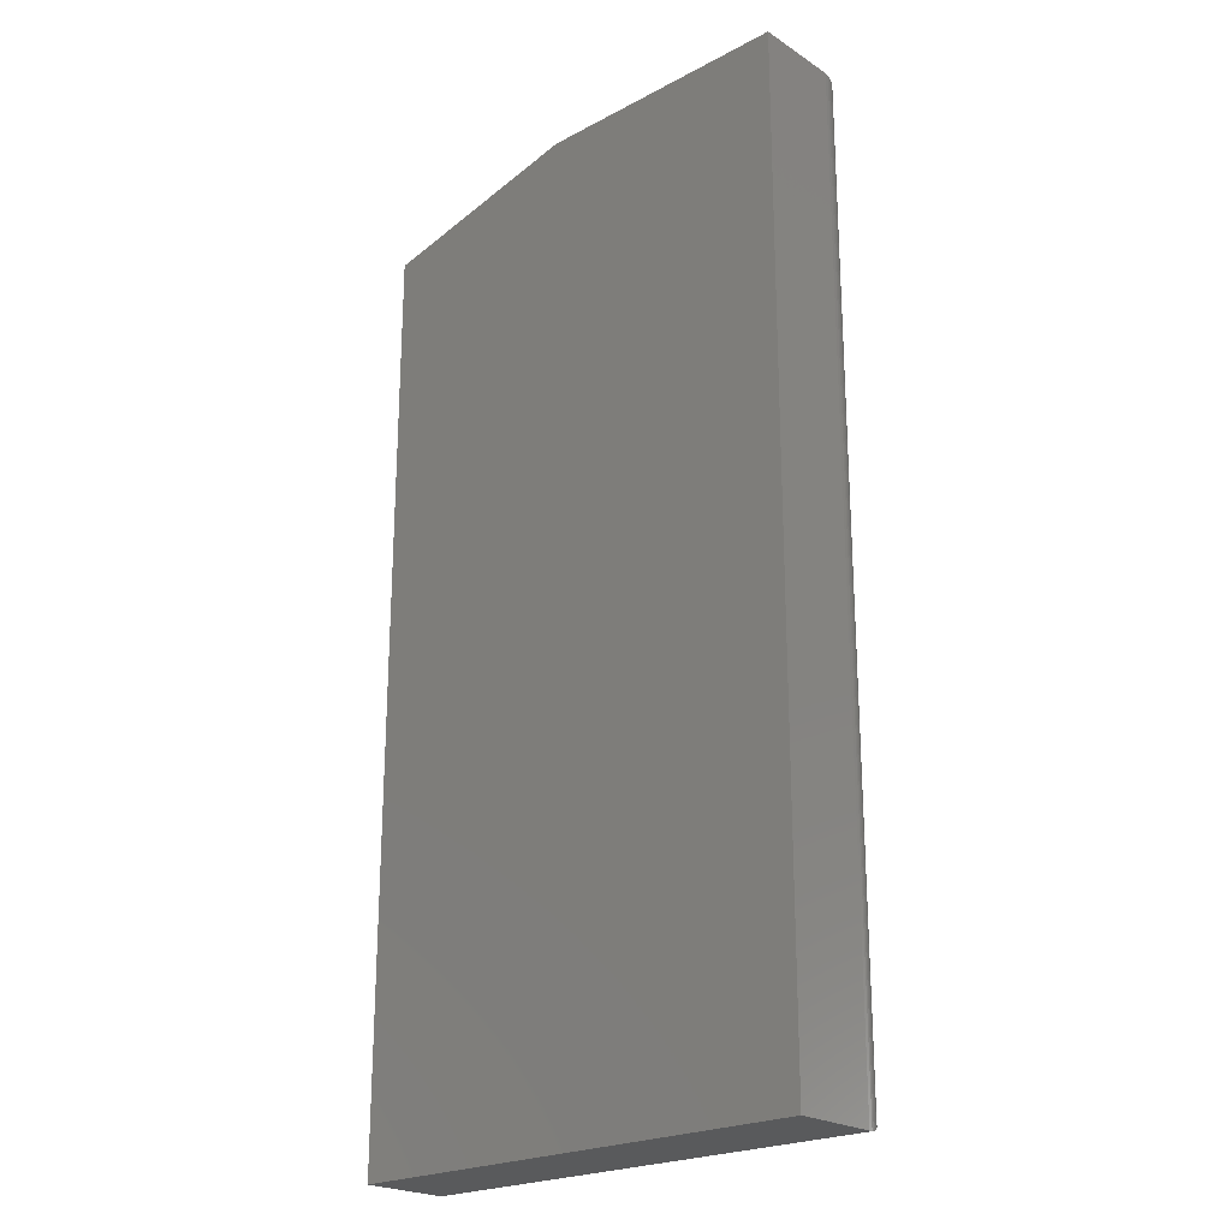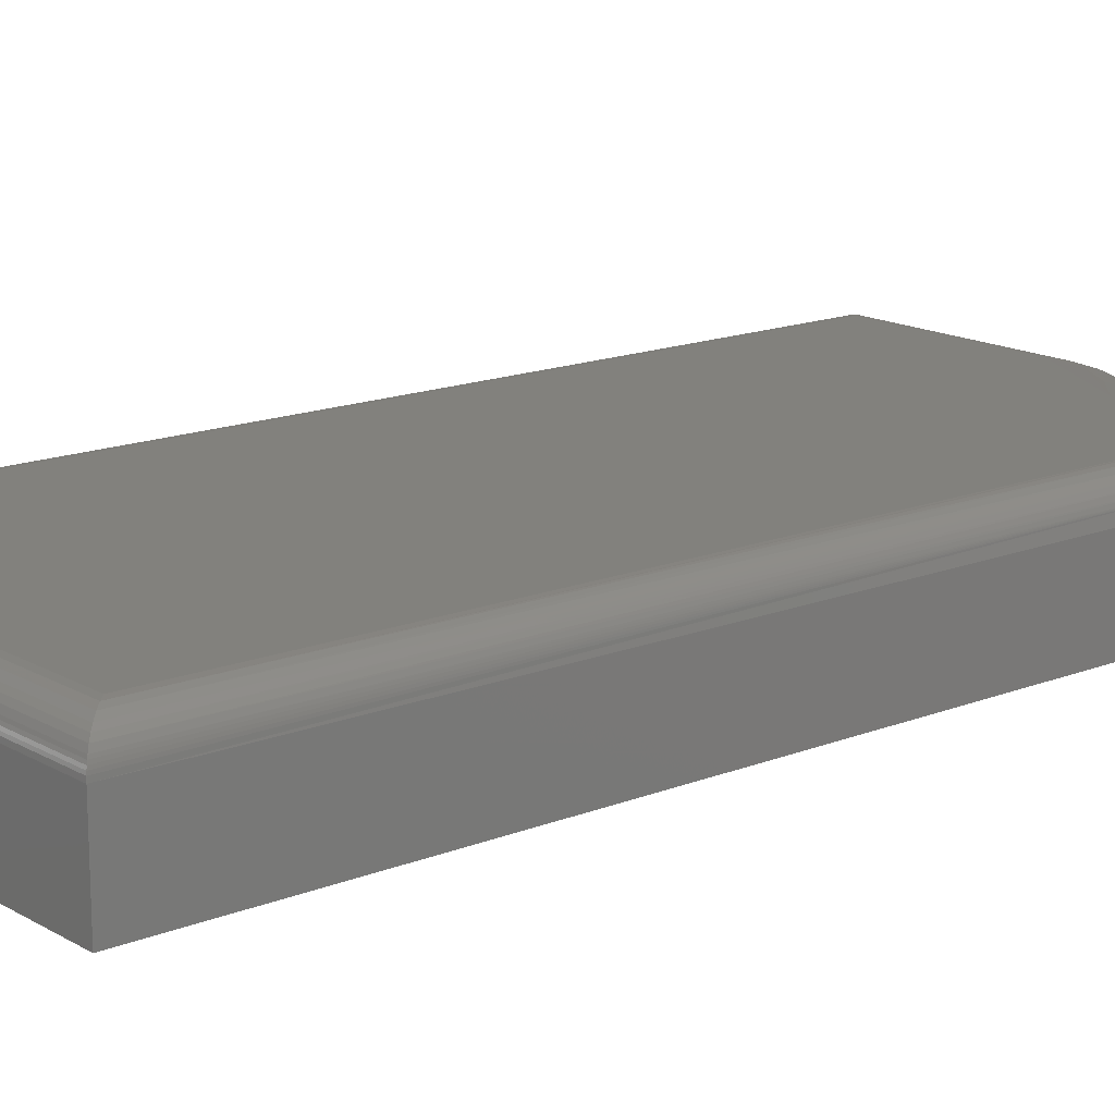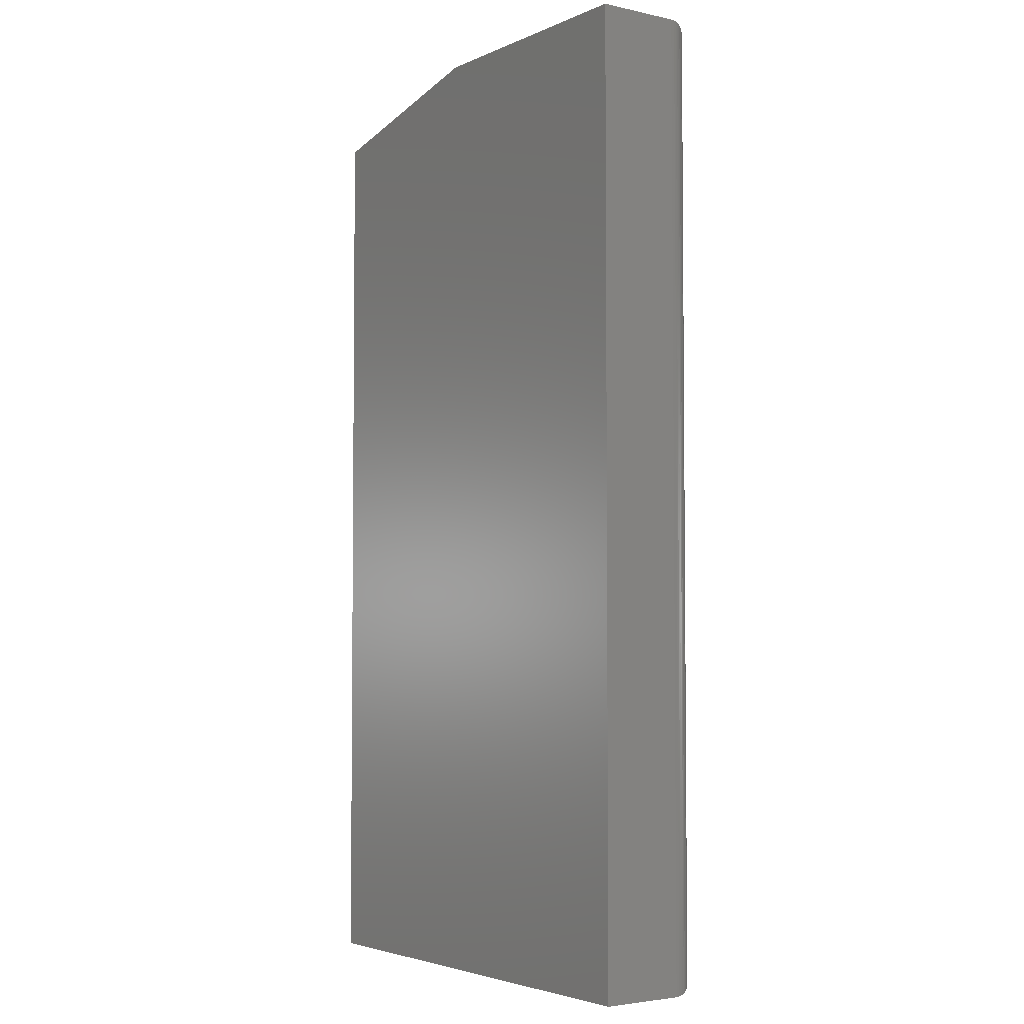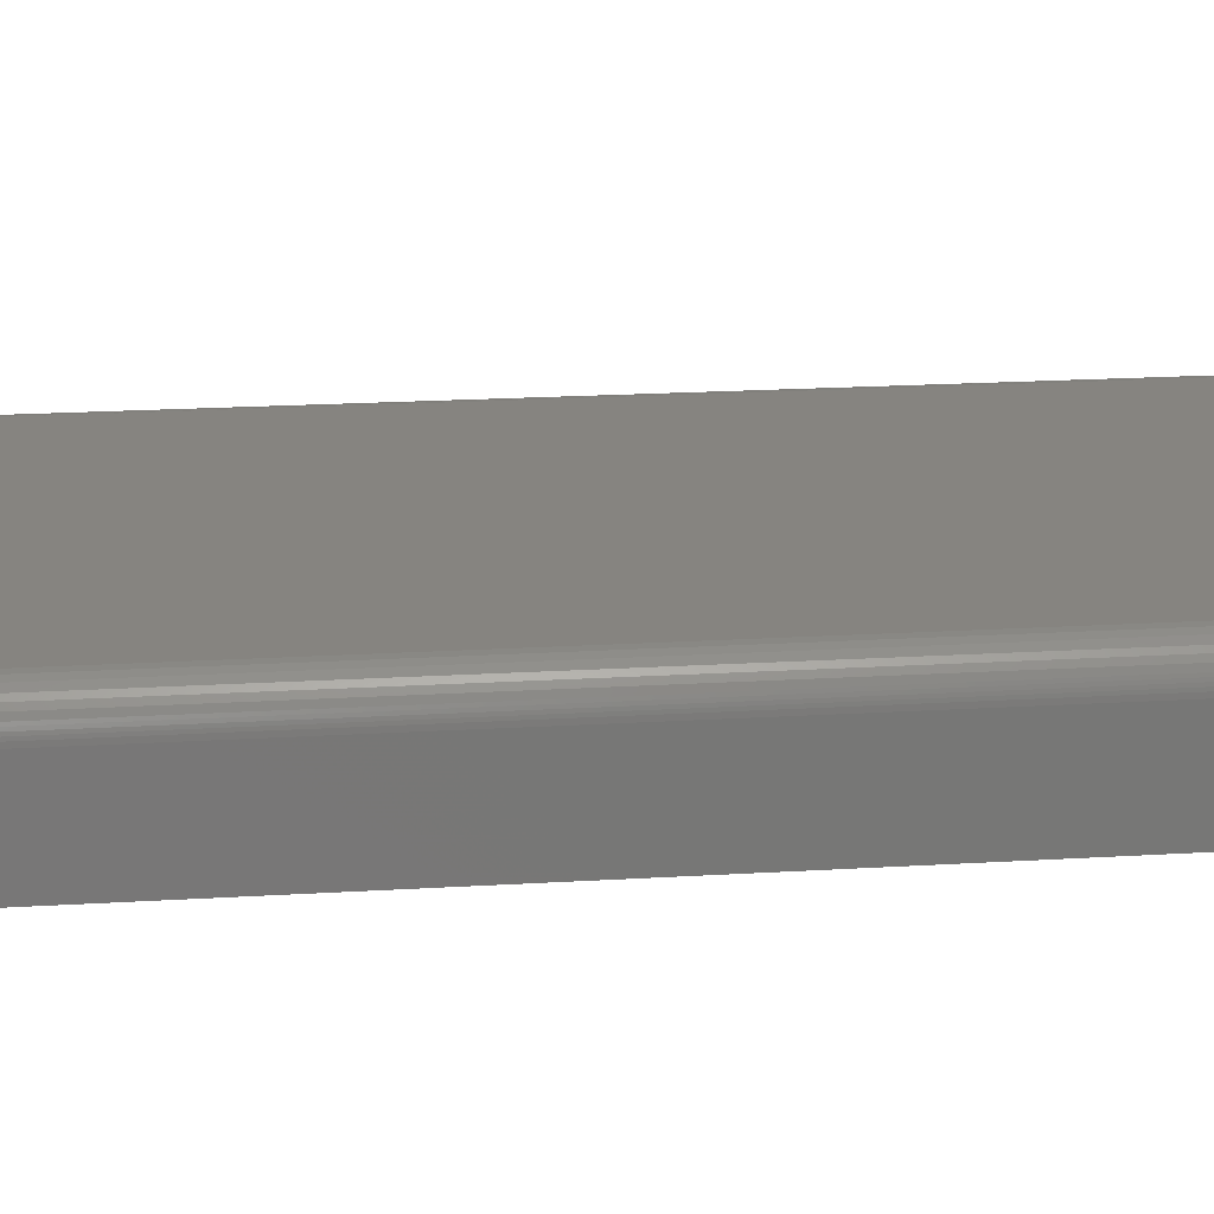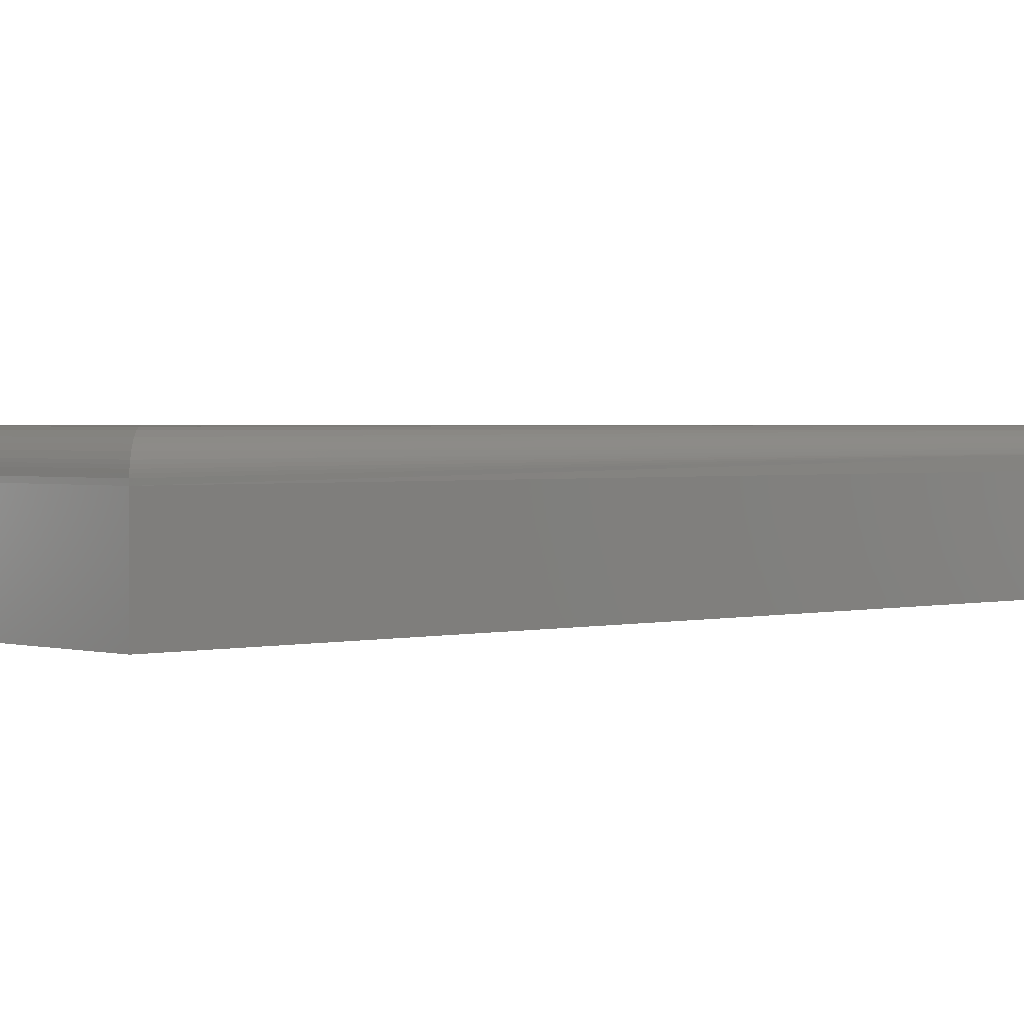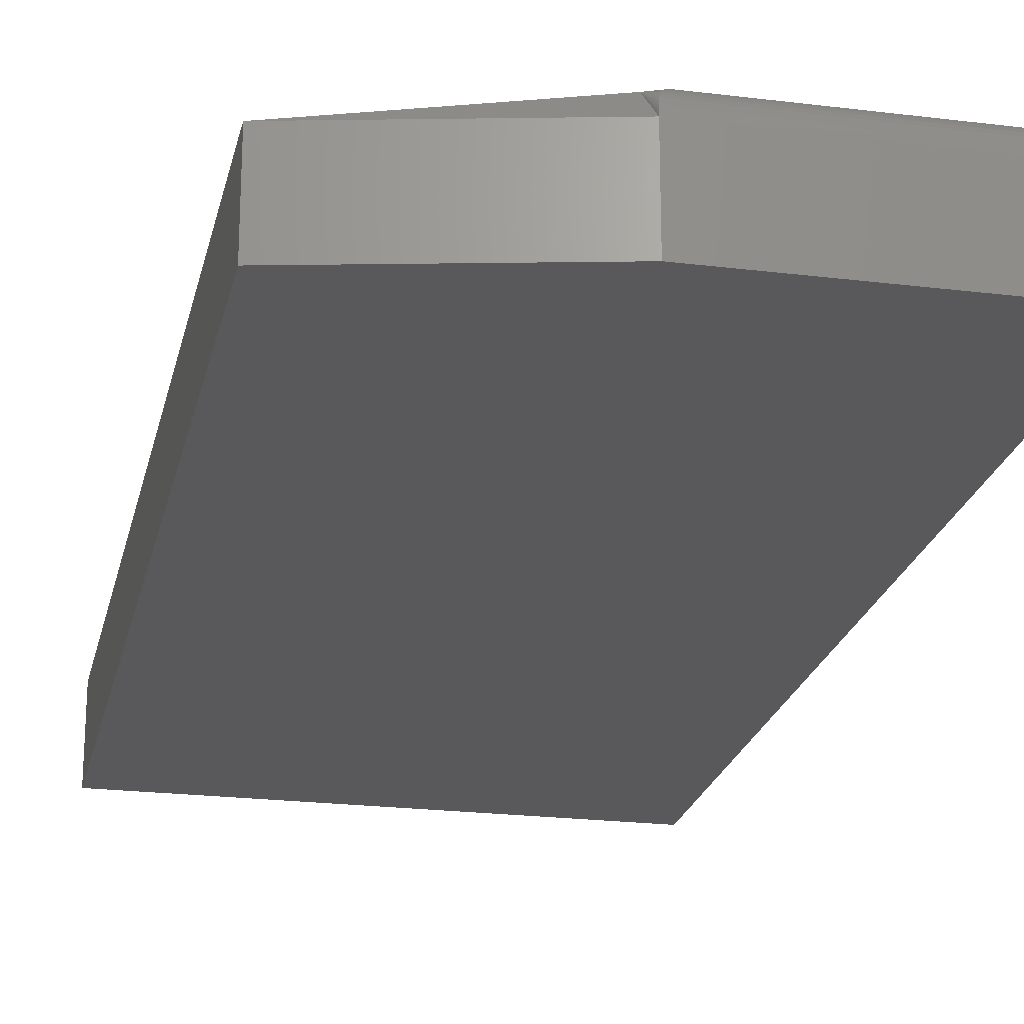
<metadata>
{"format":"stl","ext":"stl","renderer":"f3d","projection":"perspective","resolution":1024,"background":"white","views":[{"elev":-22.7,"azim":-137.8,"up":"+Y"},{"elev":15.5,"azim":50.1,"up":"+Z"},{"elev":-3.7,"azim":-125.6,"up":"+Y"},{"elev":20.4,"azim":-96.3,"up":"+Z"},{"elev":1.6,"azim":46.9,"up":"+Z"},{"elev":-22.3,"azim":167.9,"up":"+Z"}]}
</metadata>
<code>
# stl→obj: 133 verts, 262 faces
v 0.1563 -0.1125 0.04202
v 0.1611 -0.7314 0.04151
v 0.1579 -0.111 0.04197
v 0.1562 -0.7266 0.04202
v 0.1622 -0.1058 0.04125
v 0.1658 -0.7361 0.04
v 0.1674 -0.09735 0.03922
v 0.1702 -0.7405 0.03741
v 0.1718 -0.0872 0.03611
v 0.1731 -0.7434 0.03492
v 0.1747 -0.07822 0.03304
v 0.1755 -0.7458 0.032
v 0.1769 -0.069 0.02975
v 0.1774 -0.7477 0.02872
v 0.178 -0.06235 0.02734
v 0.1781 -0.7484 0.02699
v 0.1787 -0.7491 0.02518
v 0.1792 -0.7495 0.02336
v 0.1795 -0.7498 0.02148
v 0.1797 -0.75 0.01859
v 0.1797 -0.03906 0.01859
v -0.1875 4.088e-18 0.01859
v 0.01562 -4.819e-05 0.02009
v 0.01562 1.536e-17 0.01859
v -0.1873 -0.0001798 0.02148
v -0.1641 -0.02344 0.04202
v -0.02354 -0.02191 0.04197
v -0.1689 -0.01858 0.04151
v -0.02628 -0.02342 0.04202
v 0.01558 -0.0001928 0.02159
v 0.01471 -0.002507 0.02913
v -0.1833 -0.004216 0.032
v 0.01411 -0.003782 0.03135
v 0.01331 -0.005019 0.03308
v 0.009802 -0.008485 0.03663
v -0.178 -0.009469 0.03741
v 0.008201 -0.009486 0.03742
v 0.005676 -0.01078 0.03831
v -0.1736 -0.0139 0.04
v -0.008153 -0.01581 0.04075
v -0.1809 -0.006629 0.03492
v 0.01056 -0.007901 0.03613
v 0.01202 -0.006579 0.03487
v 0.0155 -0.0004297 0.02305
v -0.187 -0.0004912 0.02336
v 0.01539 -0.0007519 0.02447
v -0.1866 -0.0009455 0.02518
v 0.01513 -0.001539 0.02694
v -0.1859 -0.00156 0.02699
v -0.1852 -0.002303 0.02872
v -0.1875 0 -0.04688
v 0.01562 1.128e-17 -0.04688
v -0.1641 -0.7266 0.04202
v 0.06499 -0.06796 0.04202
v 0.1797 -0.03906 -0.04688
v 0.1797 -0.75 -0.04688
v -0.1875 -0.75 -0.04688
v 0.02922 -0.03063 0.03978
v 0.0357 -0.04007 0.04081
v 0.04168 -0.03558 0.03946
v 0.04146 -0.02149 0.03603
v 0.0554 -0.02268 0.03411
v 0.0436 -0.01938 0.03494
v 0.04781 -0.03052 0.03761
v 0.05867 -0.03055 0.03611
v 0.05061 -0.02793 0.03655
v 0.08565 -0.0618 0.04021
v 0.06931 -0.05469 0.0404
v 0.05251 -0.04738 0.0406
v 0.0441 -0.04372 0.04071
v 0.004306 -0.02075 0.04043
v 0.1592 -0.0938 0.03932
v 0.151 -0.09024 0.03942
v 0.1347 -0.08313 0.03962
v 0.1183 -0.07602 0.03981
v 0.102 -0.06891 0.04001
v 0.02 -0.01278 0.03659
v 0.01761 -0.01435 0.03755
v 0.0318 -0.01608 0.03576
v 0.06327 -0.02488 0.03356
v 0.07114 -0.02708 0.03301
v 0.08687 -0.03147 0.0319
v 0.1022 -0.03575 0.03083
v 0.1175 -0.04002 0.02976
v 0.1328 -0.0443 0.02868
v 0.1481 -0.04857 0.02761
v 0.1634 -0.05285 0.02654
v 0.171 -0.05499 0.026
v 0.01113 -0.01769 0.03923
v 0.01435 -0.01613 0.0385
v 0.1637 -0.08399 0.03632
v 0.1667 -0.07534 0.03336
v 0.169 -0.06645 0.03017
v 0.02953 -0.01792 0.03679
v 0.02644 -0.02006 0.03785
v 0.02336 -0.02197 0.03869
v 0.01677 -0.02569 0.0401
v 0.03853 -0.024 0.0372
v 0.03558 -0.02624 0.03815
v 0.04999 -0.03887 0.03925
v 0.05453 -0.03475 0.03778
v 0.0583 -0.04217 0.03903
v 0.06273 -0.03772 0.03746
v 0.06673 -0.03317 0.03568
v 0.07491 -0.04876 0.03861
v 0.07911 -0.04365 0.03681
v 0.08285 -0.03841 0.03481
v 0.09106 -0.05516 0.03819
v 0.09504 -0.04941 0.03619
v 0.09852 -0.04351 0.03397
v 0.1072 -0.06157 0.03778
v 0.111 -0.05517 0.03556
v 0.1142 -0.04861 0.03312
v 0.1234 -0.06798 0.03736
v 0.1269 -0.06093 0.03493
v 0.1299 -0.0537 0.03228
v 0.1395 -0.07438 0.03694
v 0.1428 -0.06669 0.0343
v 0.1455 -0.0588 0.03143
v 0.1557 -0.08079 0.03653
v 0.1588 -0.07246 0.03367
v 0.1612 -0.0639 0.03059
v -0.1875 -0.75 0.01859
v -0.1689 -0.7314 0.04151
v -0.1833 -0.7458 0.032
v -0.1809 -0.7434 0.03492
v -0.178 -0.7405 0.03741
v -0.1736 -0.7361 0.04
v -0.1873 -0.7498 0.02148
v -0.187 -0.7495 0.02336
v -0.1866 -0.7491 0.02518
v -0.1859 -0.7484 0.02699
v -0.1852 -0.7477 0.02872
f 1 2 3
f 1 4 2
f 3 2 5
f 5 2 6
f 5 6 7
f 7 6 8
f 7 8 9
f 8 10 9
f 11 9 10
f 10 12 11
f 13 11 12
f 12 14 13
f 15 13 14
f 15 14 16
f 15 16 17
f 15 17 18
f 15 18 19
f 15 19 20
f 15 20 21
f 22 23 24
f 22 25 23
f 26 27 28
f 26 29 27
f 23 25 30
f 31 32 33
f 34 33 32
f 35 36 37
f 38 37 36
f 36 39 38
f 38 39 40
f 40 39 28
f 40 28 27
f 41 36 35
f 41 35 42
f 41 42 43
f 41 43 34
f 41 34 32
f 30 25 44
f 44 25 45
f 44 45 46
f 46 45 47
f 46 47 48
f 48 47 49
f 48 49 31
f 31 49 50
f 31 50 32
f 51 22 52
f 52 22 24
f 26 53 4
f 26 4 1
f 26 1 54
f 26 54 29
f 55 21 56
f 56 21 20
f 56 57 55
f 55 57 51
f 55 51 52
f 52 24 55
f 55 24 21
f 58 59 60
f 61 62 63
f 64 65 66
f 54 67 68
f 54 68 69
f 54 69 70
f 54 70 59
f 54 59 71
f 54 71 27
f 54 27 29
f 1 72 73
f 1 73 74
f 1 74 75
f 1 75 76
f 1 76 67
f 1 67 54
f 72 1 3
f 72 3 5
f 72 5 7
f 77 24 23
f 77 23 30
f 77 30 44
f 77 44 46
f 77 46 48
f 77 48 31
f 77 31 33
f 77 33 34
f 77 34 43
f 77 43 42
f 77 42 35
f 77 35 37
f 77 37 38
f 77 38 78
f 21 24 77
f 21 77 79
f 21 79 63
f 21 63 62
f 21 62 80
f 21 80 81
f 21 81 82
f 21 82 83
f 21 83 84
f 21 84 85
f 21 85 86
f 21 86 87
f 21 87 88
f 21 88 15
f 40 27 71
f 40 71 89
f 40 89 90
f 40 90 78
f 40 78 38
f 72 7 91
f 91 7 9
f 91 9 92
f 92 9 11
f 92 11 93
f 93 11 13
f 93 13 88
f 88 13 15
f 79 77 94
f 94 77 78
f 94 78 95
f 95 78 90
f 95 90 96
f 96 90 89
f 96 89 97
f 97 89 71
f 97 71 59
f 63 79 61
f 61 79 94
f 61 94 98
f 98 94 95
f 98 95 99
f 99 95 96
f 99 96 58
f 58 96 97
f 58 97 59
f 58 60 99
f 99 60 64
f 99 64 98
f 98 64 66
f 98 66 61
f 59 70 60
f 60 70 100
f 60 100 64
f 64 100 101
f 64 101 65
f 65 80 66
f 66 80 62
f 66 62 61
f 70 69 100
f 100 69 102
f 100 102 101
f 101 102 103
f 101 103 65
f 65 103 104
f 65 104 80
f 80 104 81
f 69 68 102
f 102 68 105
f 102 105 103
f 103 105 106
f 103 106 104
f 104 106 107
f 104 107 81
f 81 107 82
f 68 67 105
f 105 67 108
f 105 108 106
f 106 108 109
f 106 109 107
f 107 109 110
f 107 110 82
f 82 110 83
f 67 76 108
f 108 76 111
f 108 111 109
f 109 111 112
f 109 112 110
f 110 112 113
f 110 113 83
f 83 113 84
f 76 75 111
f 111 75 114
f 111 114 112
f 112 114 115
f 112 115 113
f 113 115 116
f 113 116 84
f 84 116 85
f 75 74 114
f 114 74 117
f 114 117 115
f 115 117 118
f 115 118 116
f 116 118 119
f 116 119 85
f 85 119 86
f 74 73 117
f 117 73 120
f 117 120 118
f 118 120 121
f 118 121 119
f 119 121 122
f 119 122 86
f 86 122 87
f 73 72 120
f 120 72 91
f 120 91 121
f 121 91 92
f 121 92 122
f 122 92 93
f 122 93 87
f 87 93 88
f 57 56 123
f 123 56 20
f 22 51 123
f 123 51 57
f 53 28 124
f 53 26 28
f 50 125 32
f 32 125 126
f 32 126 41
f 41 126 127
f 41 127 36
f 36 127 128
f 36 128 39
f 39 128 124
f 39 124 28
f 22 123 25
f 25 123 129
f 25 129 45
f 45 129 130
f 45 130 47
f 47 130 131
f 47 131 49
f 49 131 132
f 49 132 50
f 50 132 133
f 50 133 125
f 4 124 2
f 4 53 124
f 2 124 128
f 2 128 6
f 6 128 127
f 6 127 8
f 8 127 126
f 8 126 10
f 10 126 125
f 10 125 12
f 12 125 133
f 123 20 129
f 129 20 19
f 129 19 130
f 130 19 18
f 130 18 131
f 131 18 17
f 131 17 132
f 132 17 16
f 132 16 133
f 133 16 14
f 133 14 12

</code>
